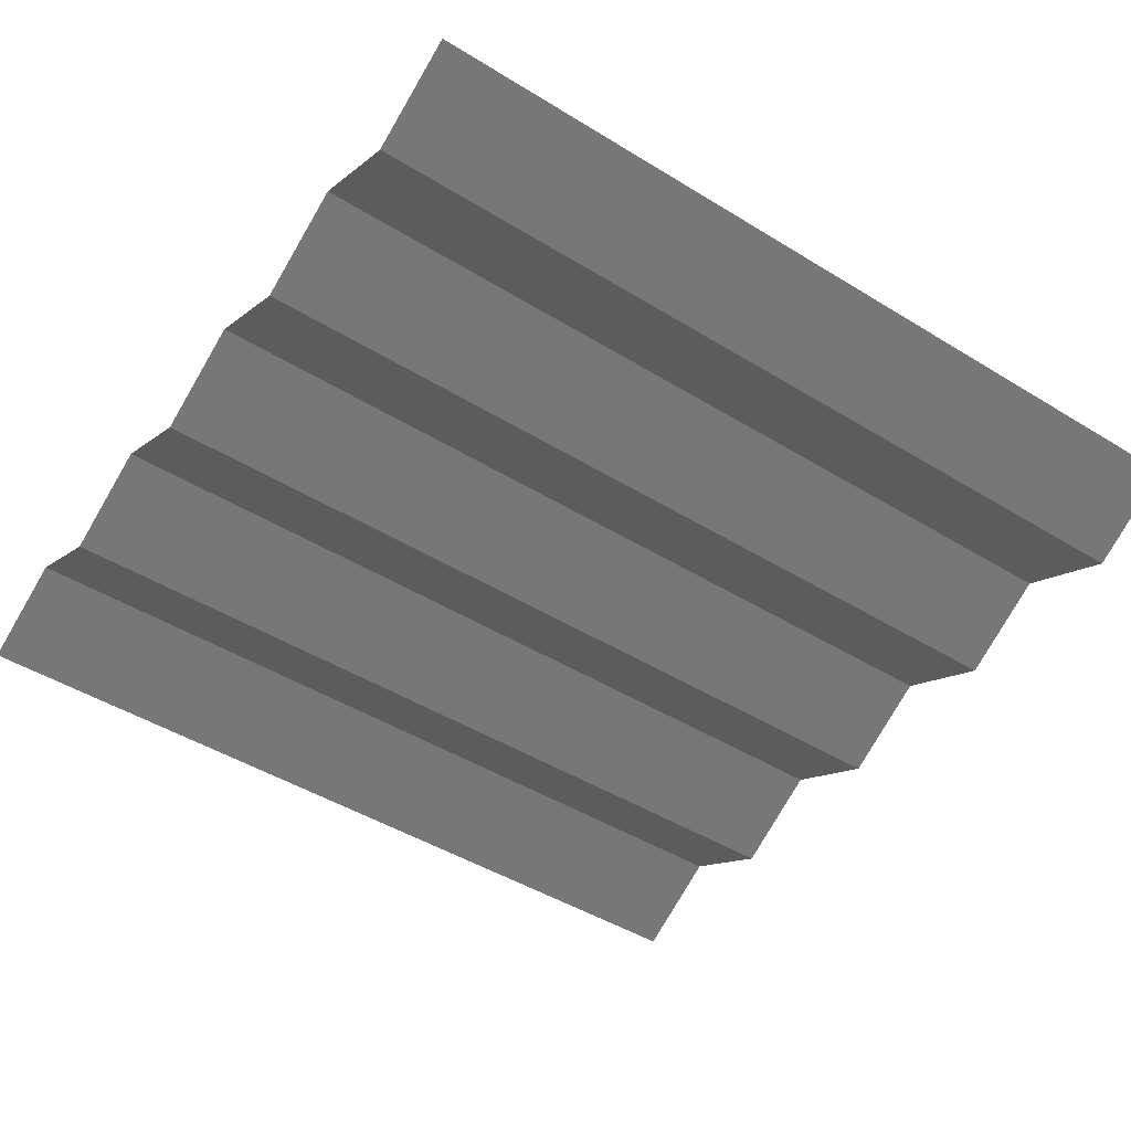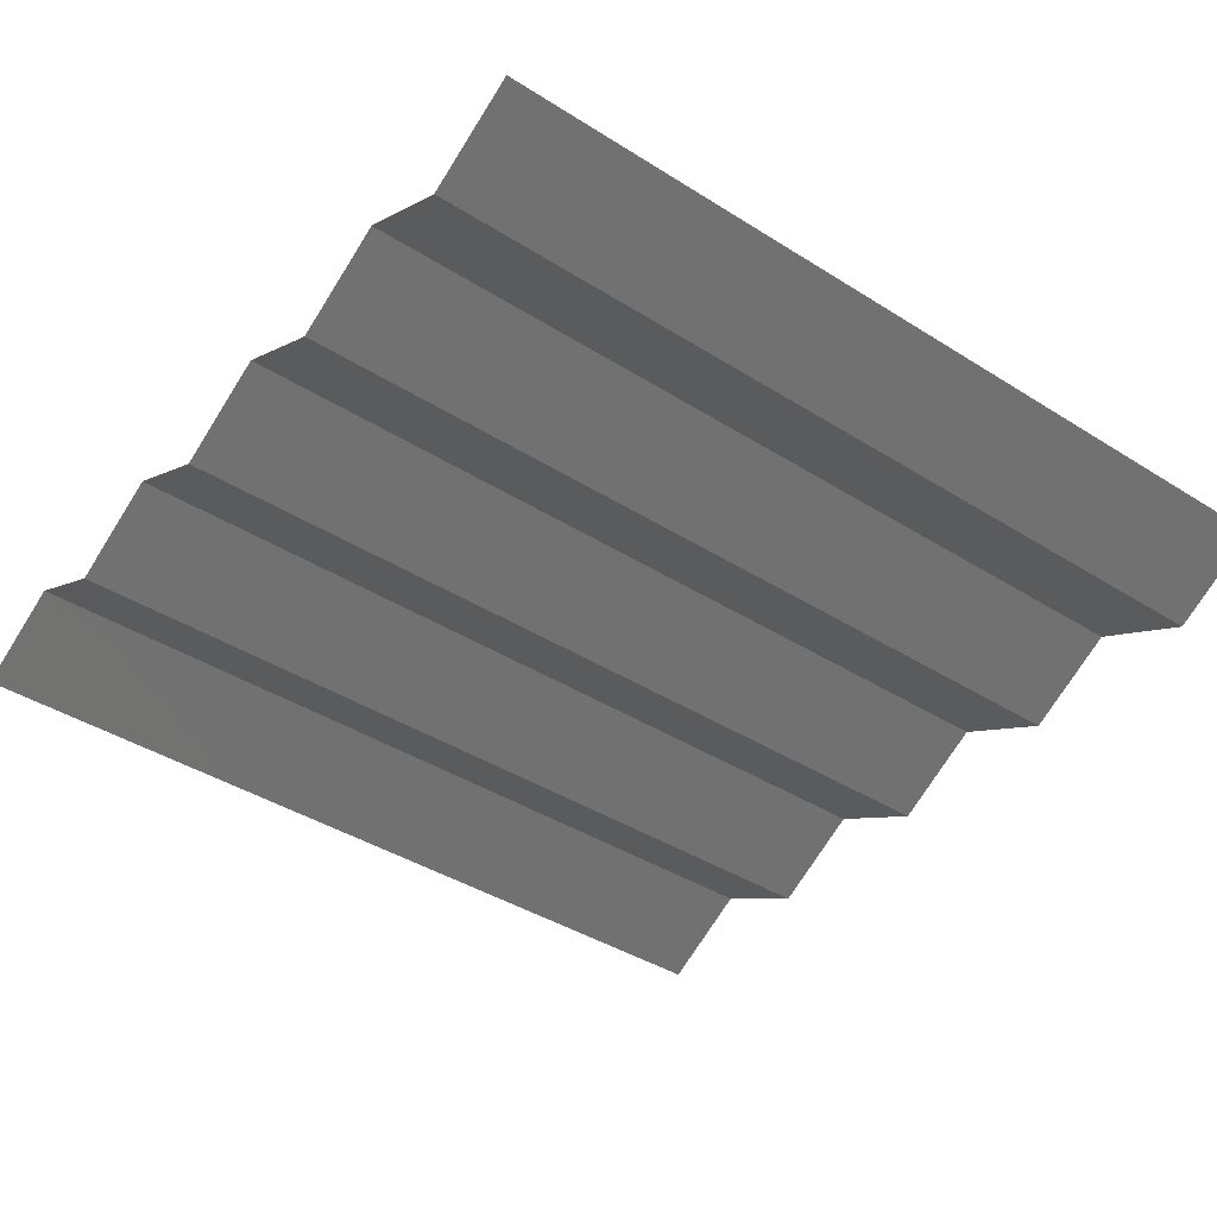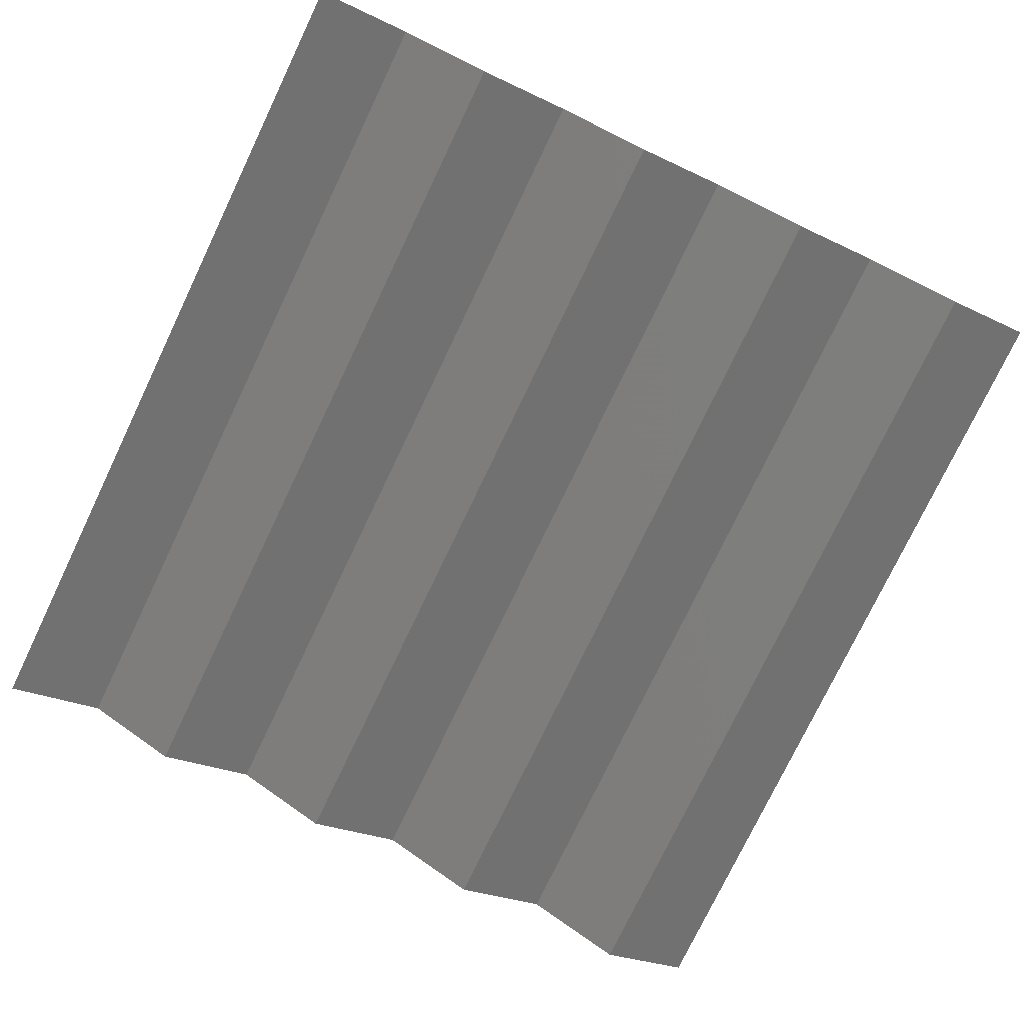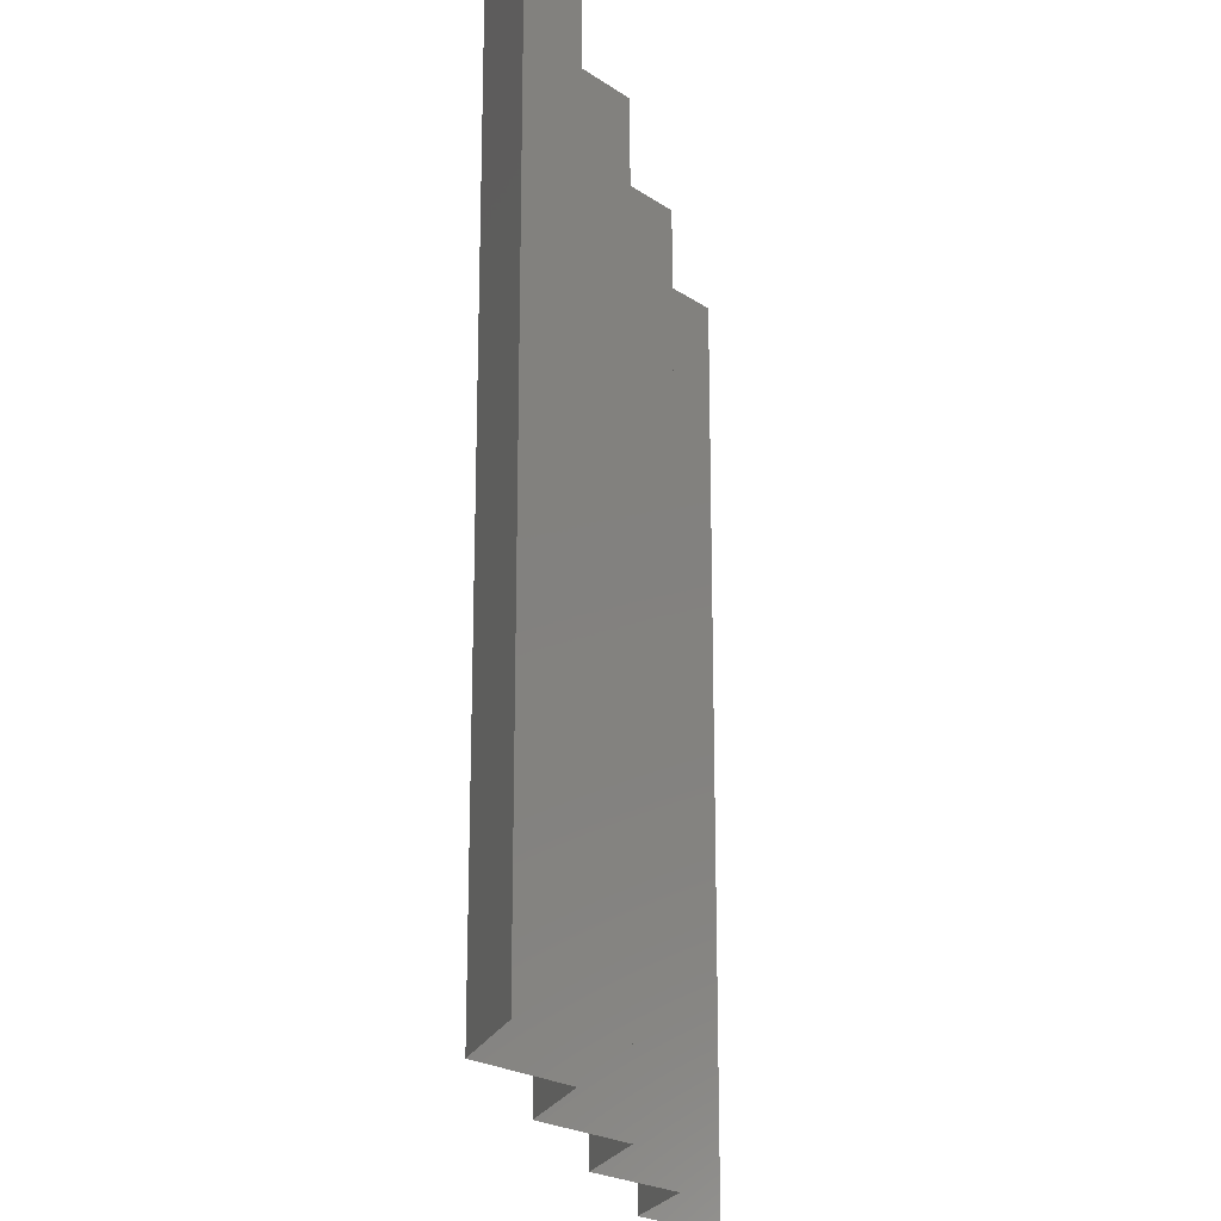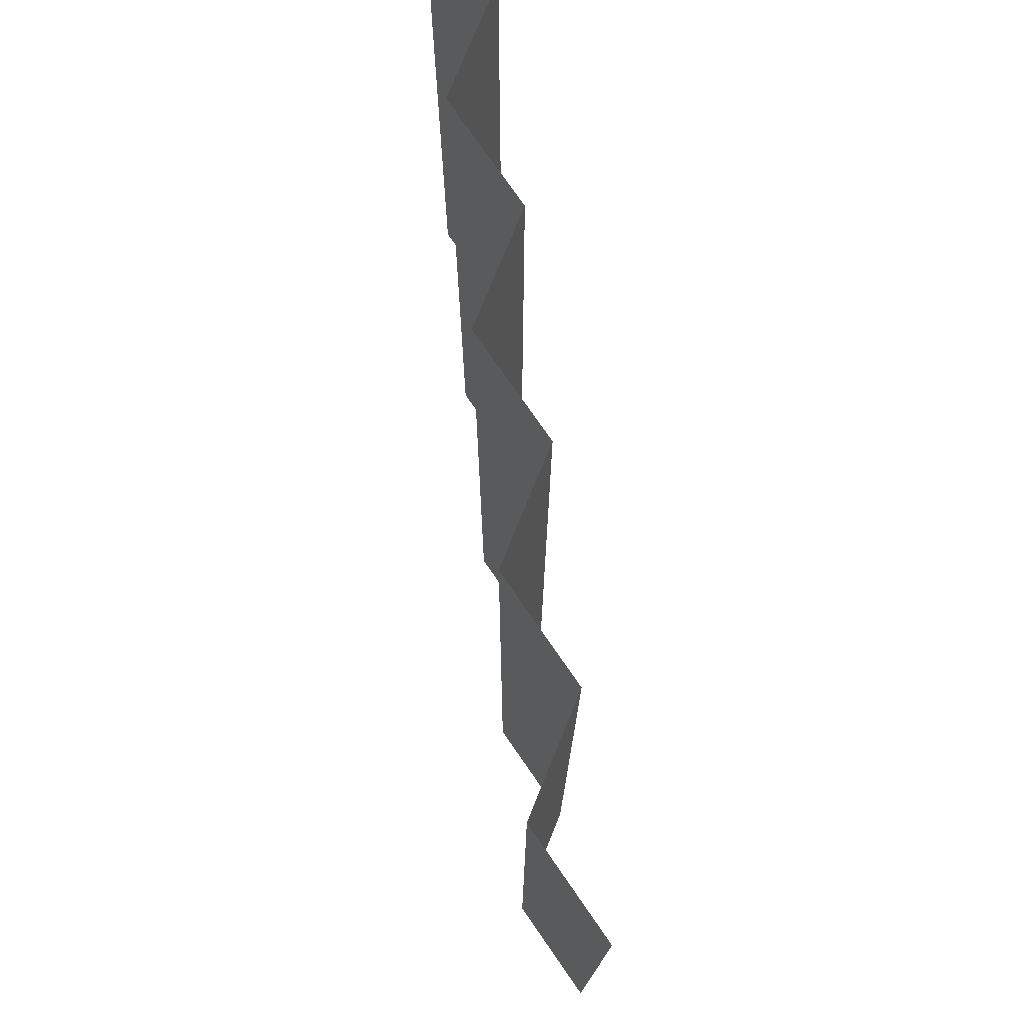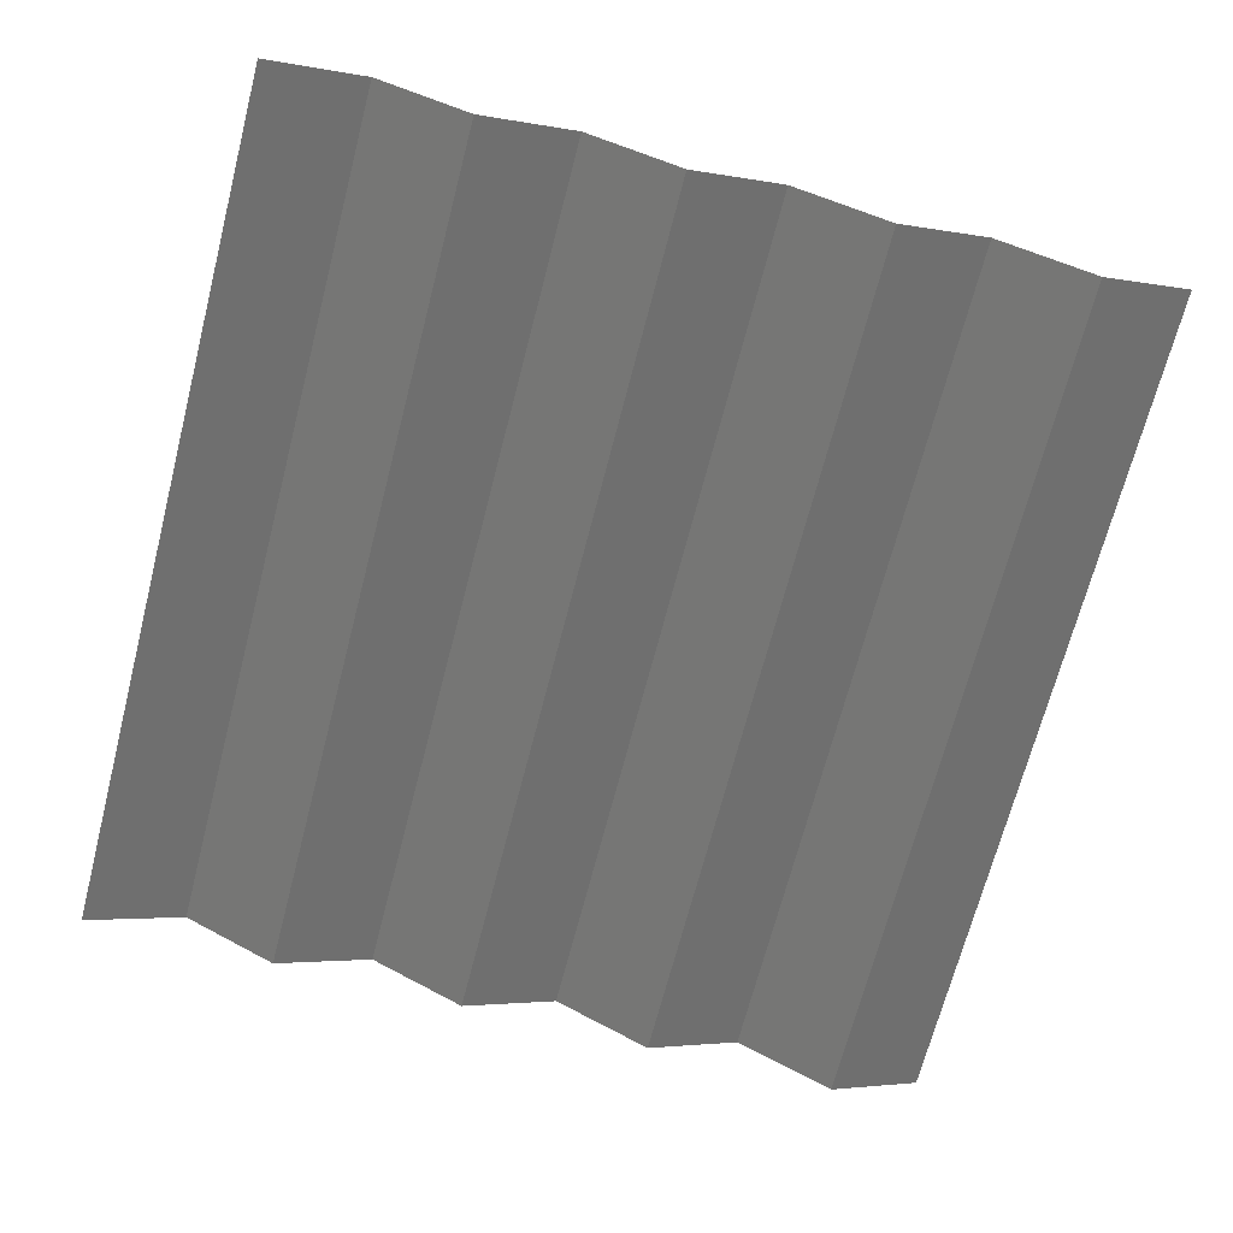
<metadata>
{"format":"stl","ext":"stl","renderer":"f3d","projection":"perspective","resolution":1024,"background":"white","views":[{"elev":-46.5,"azim":-125.0,"up":"+Z"},{"elev":-41.1,"azim":-127.5,"up":"+Z"},{"elev":-76.9,"azim":154.4,"up":"+Z"},{"elev":-21.4,"azim":-78.6,"up":"+Y"},{"elev":76.9,"azim":83.7,"up":"+Y"},{"elev":-69.1,"azim":165.5,"up":"+Z"}]}
</metadata>
<code>
# stl→obj: 20 verts, 18 faces
v -1.253 -2.764 5
v 0.9697 -2.764 6.205
v 0.9697 17.24 6.205
v -1.253 17.24 5
v -3.475 -2.764 6.205
v -3.475 17.24 6.205
v 3.192 -2.764 5
v 3.192 17.24 5
v 5.414 -2.764 6.205
v 5.414 17.24 6.205
v 7.636 17.24 5
v 7.636 -2.764 5
v 9.859 -2.764 6.205
v 9.859 17.24 6.205
v 12.08 -2.764 5
v 12.08 17.24 5
v 14.3 -2.764 6.205
v 14.3 17.24 6.205
v 16.53 -2.764 5
v 16.53 17.24 5
f 1 2 3
f 3 4 1
f 5 1 4
f 4 6 5
f 2 7 8
f 8 3 2
f 8 7 9
f 9 10 8
f 11 12 13
f 13 14 11
f 10 9 12
f 12 11 10
f 14 13 15
f 15 16 14
f 16 15 17
f 17 18 16
f 18 17 19
f 19 20 18

</code>
